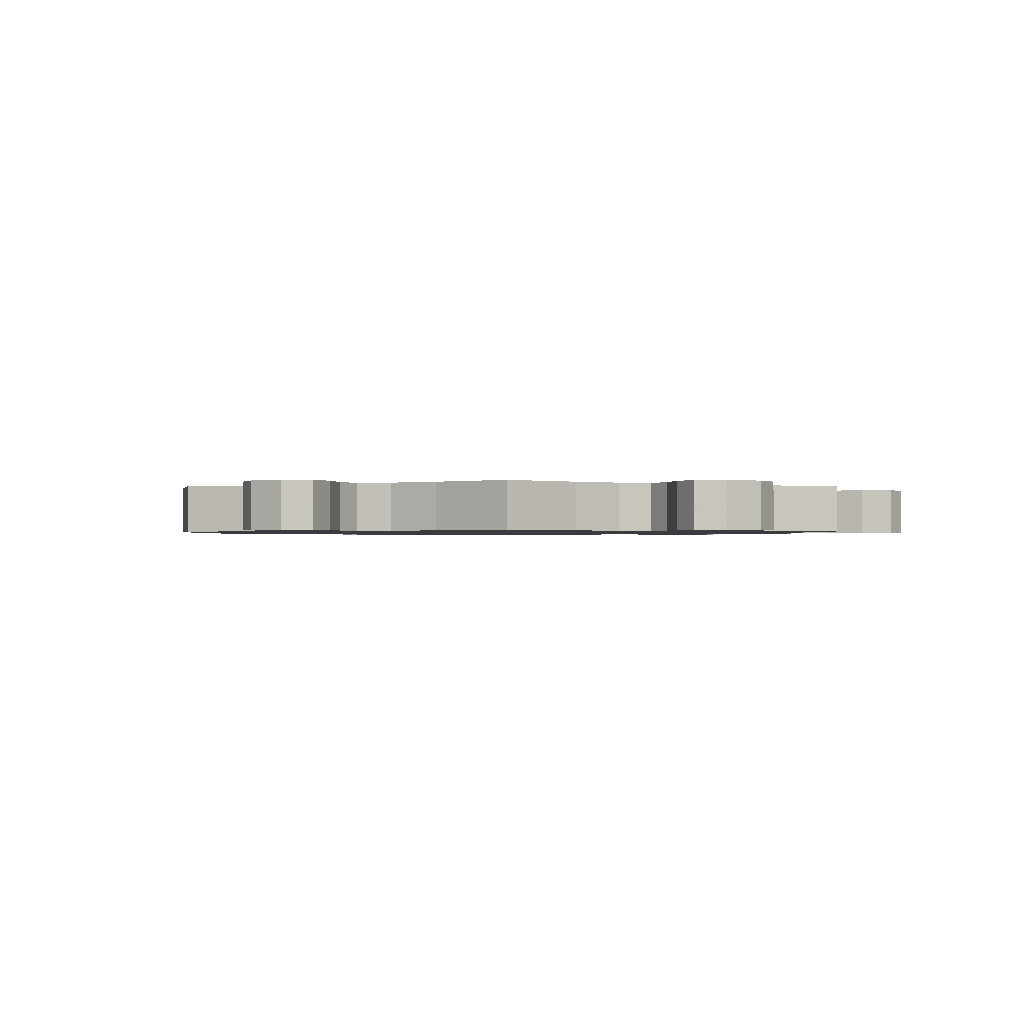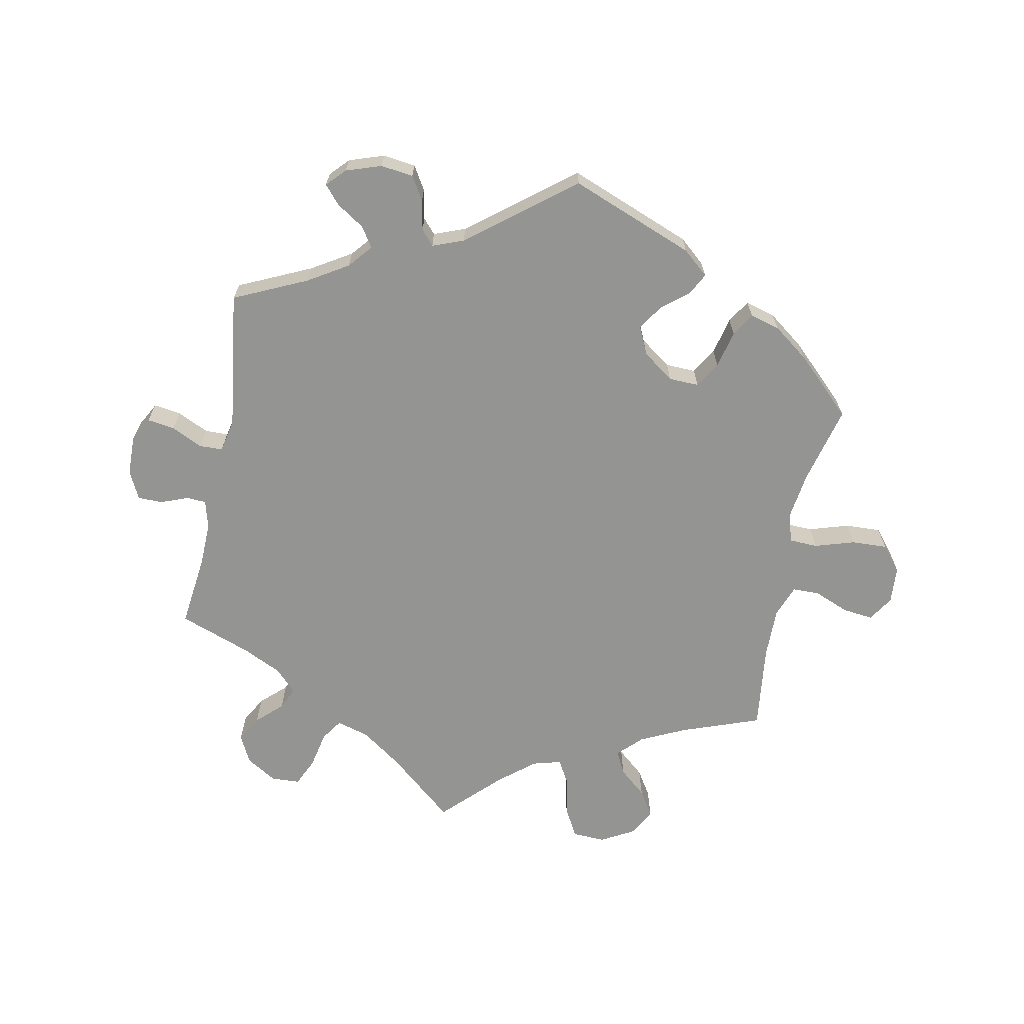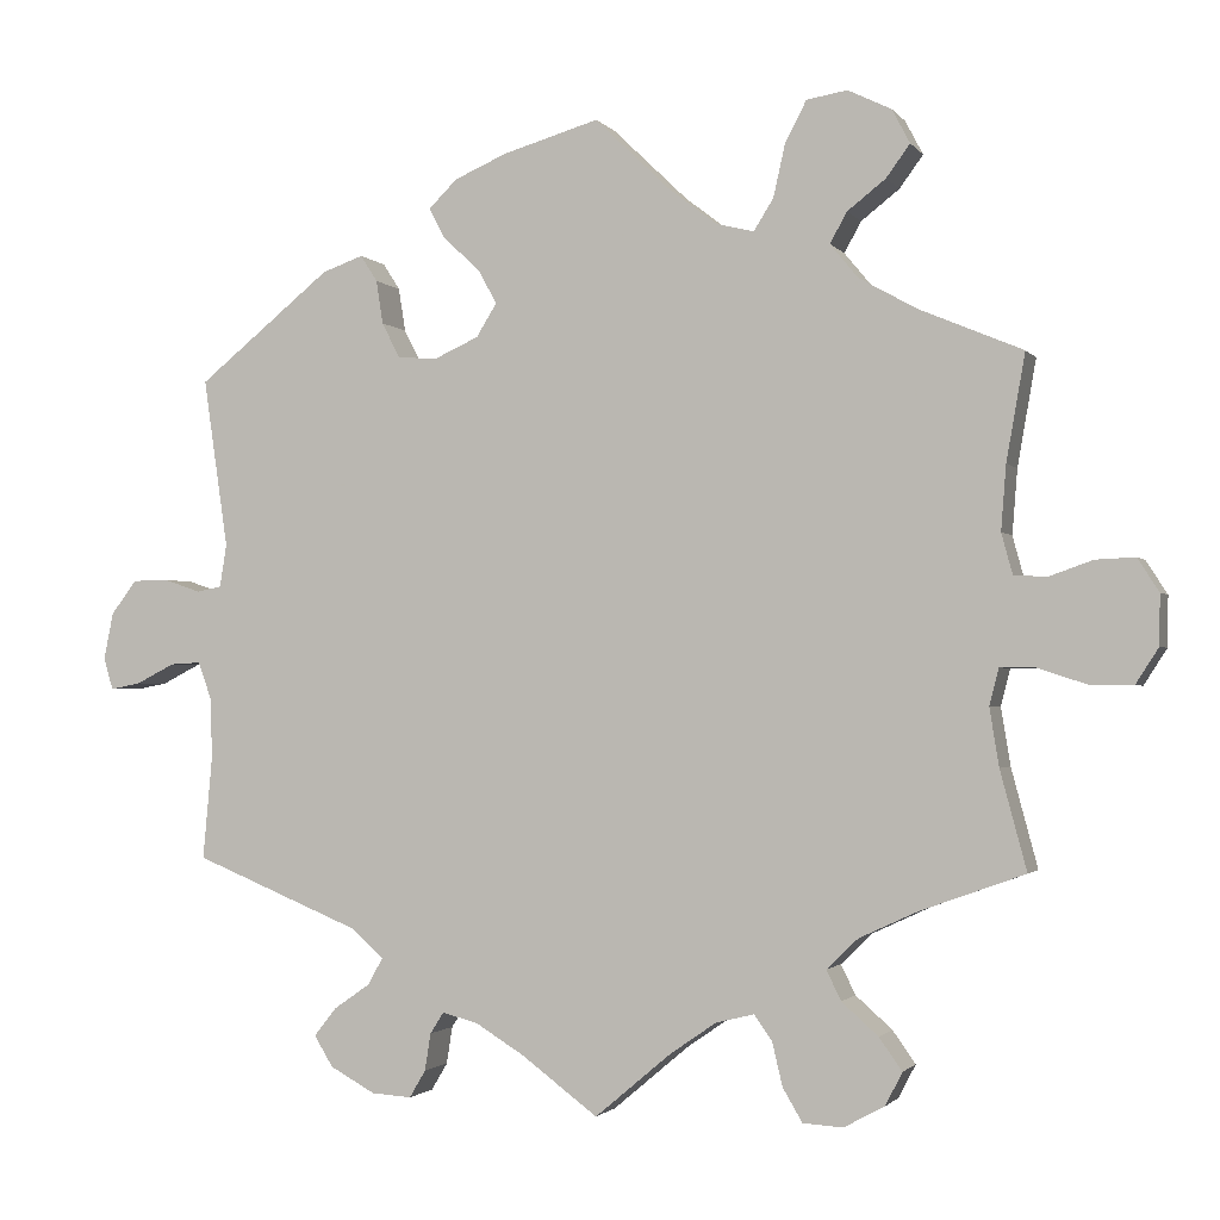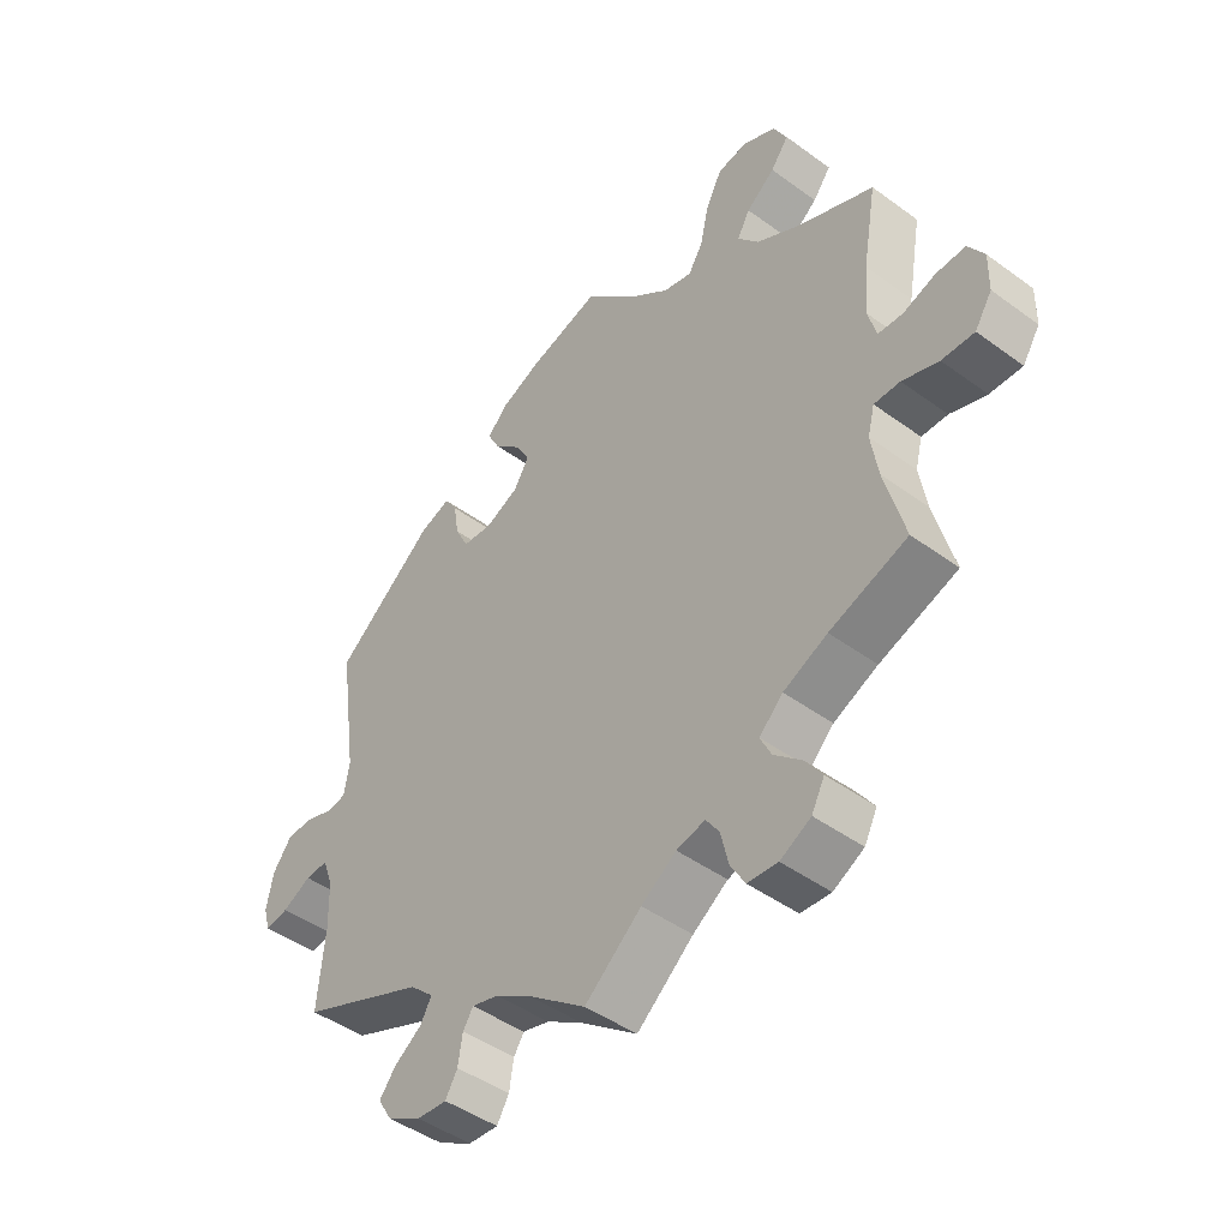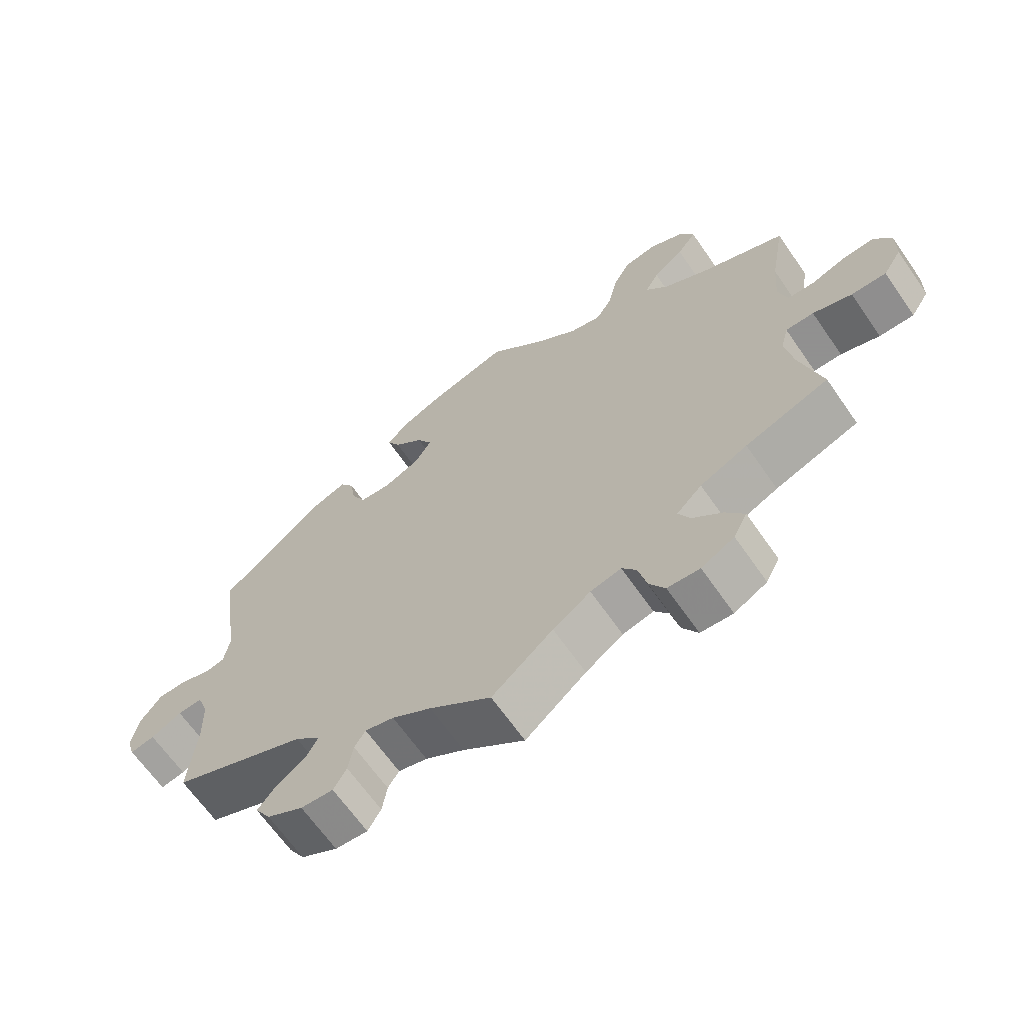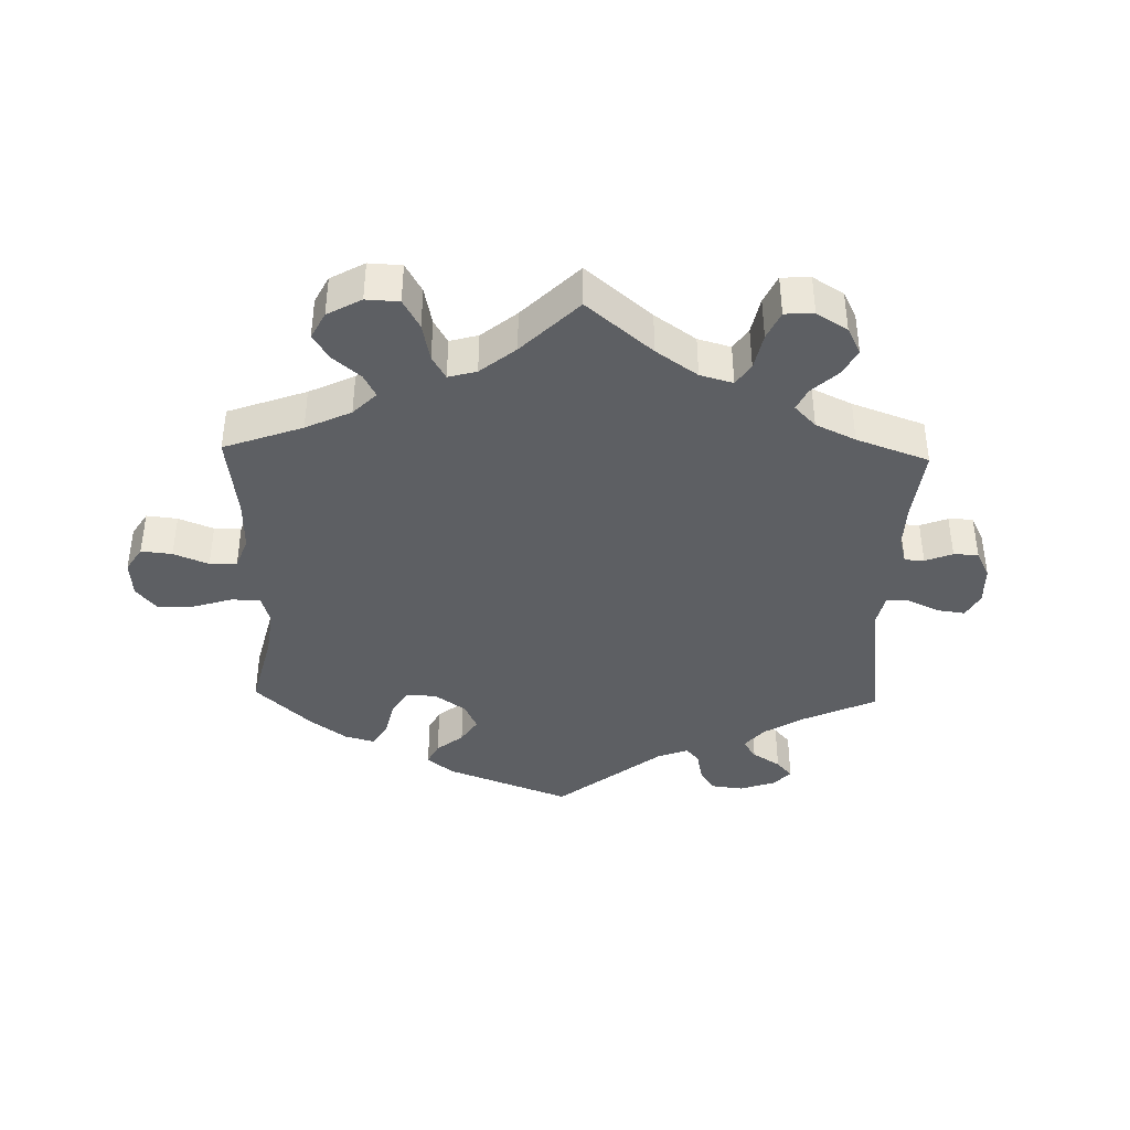
<metadata>
{"format":"obj","ext":"obj","renderer":"f3d","projection":"perspective","resolution":1024,"background":"white","views":[{"elev":-1.0,"azim":61.0,"up":"+Y"},{"elev":-67.0,"azim":-71.3,"up":"+Y"},{"elev":-1.7,"azim":18.2,"up":"+Z"},{"elev":-45.5,"azim":49.9,"up":"+Z"},{"elev":-65.8,"azim":34.8,"up":"+Z"},{"elev":-39.8,"azim":118.5,"up":"+Y"}]}
</metadata>
<code>
v 0.479 0.07 0.164
v 0.473 0.07 0.088
v 0.486 0.07 0.04
v 0.525 0.07 0.038
v 0.576 0.07 0.056
v 0.622 0.07 0.058
v 0.647 0.07 0.019
v 0.646 0.07 -0.04
v 0.619 0.07 -0.082
v 0.568 0.07 -0.081
v 0.511 0.07 -0.062
v 0.47 0.07 -0.062
v 0.459 0.07 -0.105
v 0.47 0.07 -0.173
v 0.501 0.07 -0.289
v 0.379 0.07 -0.333
v 0.31 0.07 -0.365
v 0.273 0.07 -0.401
v 0.29 0.07 -0.436
v 0.333 0.07 -0.474
v 0.36 0.07 -0.512
v 0.34 0.07 -0.551
v 0.292 0.07 -0.577
v 0.245 0.07 -0.574
v 0.222 0.07 -0.535
v 0.21 0.07 -0.484
v 0.189 0.07 -0.454
v 0.144 0.07 -0.465
v 0.089 0.07 -0.503
v 0 0.07 -0.578
v -0.09 0.07 -0.511
v -0.147 0.07 -0.476
v -0.189 0.07 -0.465
v -0.205 0.07 -0.49
v -0.212 0.07 -0.534
v -0.231 0.07 -0.566
v -0.278 0.07 -0.563
v -0.331 0.07 -0.534
v -0.353 0.07 -0.498
v -0.327 0.07 -0.465
v -0.284 0.07 -0.435
v -0.267 0.07 -0.404
v -0.304 0.07 -0.37
v -0.501 0.07 -0.289
v -0.49 0.07 -0.168
v -0.492 0.07 -0.097
v -0.508 0.07 -0.053
v -0.544 0.07 -0.055
v -0.589 0.07 -0.078
v -0.625 0.07 -0.085
v -0.636 0.07 -0.048
v -0.625 0.07 0.007
v -0.595 0.07 0.047
v -0.553 0.07 0.048
v -0.509 0.07 0.033
v -0.48 0.07 0.039
v -0.472 0.07 0.089
v -0.501 0.07 0.288
v -0.344 0.07 0.415
v -0.296 0.07 0.432
v -0.276 0.07 0.401
v -0.268 0.07 0.35
v -0.247 0.07 0.309
v -0.201 0.07 0.305
v -0.148 0.07 0.329
v -0.124 0.07 0.368
v -0.146 0.07 0.408
v -0.189 0.07 0.448
v -0.208 0.07 0.484
v -0.175 0.07 0.517
v -0.113 0.07 0.544
v 0 0.07 0.577
v 0.088 0.07 0.492
v 0.145 0.07 0.448
v 0.19 0.07 0.437
v 0.213 0.07 0.474
v 0.227 0.07 0.536
v 0.252 0.07 0.584
v 0.3 0.07 0.592
v 0.351 0.07 0.567
v 0.372 0.07 0.527
v 0.344 0.07 0.489
v 0.299 0.07 0.454
v 0.279 0.07 0.418
v 0.312 0.07 0.378
v 0.38 0.07 0.34
v 0.501 0.07 0.289
v 0.479 0 0.164
v 0.473 0 0.088
v 0.486 0 0.04
v 0.525 0 0.038
v 0.576 0 0.056
v 0.622 0 0.058
v 0.647 0 0.019
v 0.646 0 -0.04
v 0.619 0 -0.082
v 0.568 0 -0.081
v 0.511 0 -0.062
v 0.47 0 -0.062
v 0.459 0 -0.105
v 0.47 0 -0.173
v 0.501 0 -0.289
v 0.379 0 -0.333
v 0.31 0 -0.365
v 0.273 0 -0.401
v 0.29 0 -0.436
v 0.333 0 -0.474
v 0.36 0 -0.512
v 0.34 0 -0.551
v 0.292 0 -0.577
v 0.245 0 -0.574
v 0.222 0 -0.535
v 0.21 0 -0.484
v 0.189 0 -0.454
v 0.144 0 -0.465
v 0.089 0 -0.503
v 0 0 -0.578
v -0.09 0 -0.511
v -0.147 0 -0.476
v -0.189 0 -0.465
v -0.205 0 -0.49
v -0.212 0 -0.534
v -0.231 0 -0.566
v -0.278 0 -0.563
v -0.331 0 -0.534
v -0.353 0 -0.498
v -0.327 0 -0.465
v -0.284 0 -0.435
v -0.267 0 -0.404
v -0.304 0 -0.37
v -0.501 0 -0.289
v -0.49 0 -0.168
v -0.492 0 -0.097
v -0.508 0 -0.053
v -0.544 0 -0.055
v -0.589 0 -0.078
v -0.625 0 -0.085
v -0.636 0 -0.048
v -0.625 0 0.007
v -0.595 0 0.047
v -0.553 0 0.048
v -0.509 0 0.033
v -0.48 0 0.039
v -0.472 0 0.089
v -0.501 0 0.288
v -0.344 0 0.415
v -0.296 0 0.432
v -0.276 0 0.401
v -0.268 0 0.35
v -0.247 0 0.309
v -0.201 0 0.305
v -0.148 0 0.329
v -0.124 0 0.368
v -0.146 0 0.408
v -0.189 0 0.448
v -0.208 0 0.484
v -0.175 0 0.517
v -0.113 0 0.544
v 0 0 0.577
v 0.088 0 0.492
v 0.145 0 0.448
v 0.19 0 0.437
v 0.213 0 0.474
v 0.227 0 0.536
v 0.252 0 0.584
v 0.3 0 0.592
v 0.351 0 0.567
v 0.372 0 0.527
v 0.344 0 0.489
v 0.299 0 0.454
v 0.279 0 0.418
v 0.312 0 0.378
v 0.38 0 0.34
v 0.501 0 0.289
f 86 87 1
f 85 86 1 2
f 84 85 2 3
f 80 81 82 83
f 80 83 84
f 79 80 84
f 76 77 78 79
f 75 76 79 84
f 70 71 72 73
f 70 73 74
f 67 68 69 70
f 66 67 70 74
f 65 66 74 75
f 59 60 61 62
f 57 58 59 62
f 56 57 62 63
f 52 53 54 55
f 52 55 56
f 51 52 56
f 48 49 50 51
f 47 48 51 56
f 46 47 56 63
f 43 44 45
f 42 43 45 46
f 38 39 40 41
f 38 41 42
f 37 38 42
f 34 35 36 37
f 33 34 37 42
f 32 33 42 46
f 29 30 31
f 28 29 31 32
f 27 28 32 46
f 23 24 25 26
f 23 26 27
f 22 23 27
f 19 20 21 22
f 18 19 22 27
f 17 18 27 46
f 14 15 16
f 13 14 16 17
f 12 13 17 46
f 8 9 10 11
f 8 11 12
f 4 5 6 7
f 3 4 7 8
f 65 75 84 3
f 12 46 63 64
f 12 64 65
f 3 8 12 65
f 88 174 173
f 89 88 173 172
f 90 89 172 171
f 170 169 168 167
f 171 170 167
f 171 167 166
f 166 165 164 163
f 171 166 163 162
f 160 159 158 157
f 161 160 157
f 157 156 155 154
f 161 157 154 153
f 162 161 153 152
f 149 148 147 146
f 149 146 145 144
f 150 149 144 143
f 142 141 140 139
f 143 142 139
f 143 139 138
f 138 137 136 135
f 143 138 135 134
f 150 143 134 133
f 132 131 130
f 133 132 130 129
f 128 127 126 125
f 129 128 125
f 129 125 124
f 124 123 122 121
f 129 124 121 120
f 133 129 120 119
f 118 117 116
f 119 118 116 115
f 133 119 115 114
f 113 112 111 110
f 114 113 110
f 114 110 109
f 109 108 107 106
f 114 109 106 105
f 133 114 105 104
f 103 102 101
f 104 103 101 100
f 133 104 100 99
f 98 97 96 95
f 99 98 95
f 94 93 92 91
f 95 94 91 90
f 90 171 162 152
f 151 150 133 99
f 152 151 99
f 152 99 95 90
f 1 88 89 2
f 2 89 90 3
f 3 90 91 4
f 4 91 92 5
f 5 92 93 6
f 6 93 94 7
f 7 94 95 8
f 8 95 96 9
f 9 96 97 10
f 10 97 98 11
f 11 98 99 12
f 12 99 100 13
f 13 100 101 14
f 14 101 102 15
f 15 102 103 16
f 16 103 104 17
f 17 104 105 18
f 18 105 106 19
f 19 106 107 20
f 20 107 108 21
f 21 108 109 22
f 22 109 110 23
f 23 110 111 24
f 24 111 112 25
f 25 112 113 26
f 26 113 114 27
f 27 114 115 28
f 28 115 116 29
f 29 116 117 30
f 30 117 118 31
f 31 118 119 32
f 32 119 120 33
f 33 120 121 34
f 34 121 122 35
f 35 122 123 36
f 36 123 124 37
f 37 124 125 38
f 38 125 126 39
f 39 126 127 40
f 40 127 128 41
f 41 128 129 42
f 42 129 130 43
f 43 130 131 44
f 44 131 132 45
f 45 132 133 46
f 46 133 134 47
f 47 134 135 48
f 48 135 136 49
f 49 136 137 50
f 50 137 138 51
f 51 138 139 52
f 52 139 140 53
f 53 140 141 54
f 54 141 142 55
f 55 142 143 56
f 56 143 144 57
f 57 144 145 58
f 58 145 146 59
f 59 146 147 60
f 60 147 148 61
f 61 148 149 62
f 62 149 150 63
f 63 150 151 64
f 64 151 152 65
f 65 152 153 66
f 66 153 154 67
f 67 154 155 68
f 68 155 156 69
f 69 156 157 70
f 70 157 158 71
f 71 158 159 72
f 72 159 160 73
f 73 160 161 74
f 74 161 162 75
f 75 162 163 76
f 76 163 164 77
f 77 164 165 78
f 78 165 166 79
f 79 166 167 80
f 80 167 168 81
f 81 168 169 82
f 82 169 170 83
f 83 170 171 84
f 84 171 172 85
f 85 172 173 86
f 86 173 174 87
f 87 174 88 1

</code>
